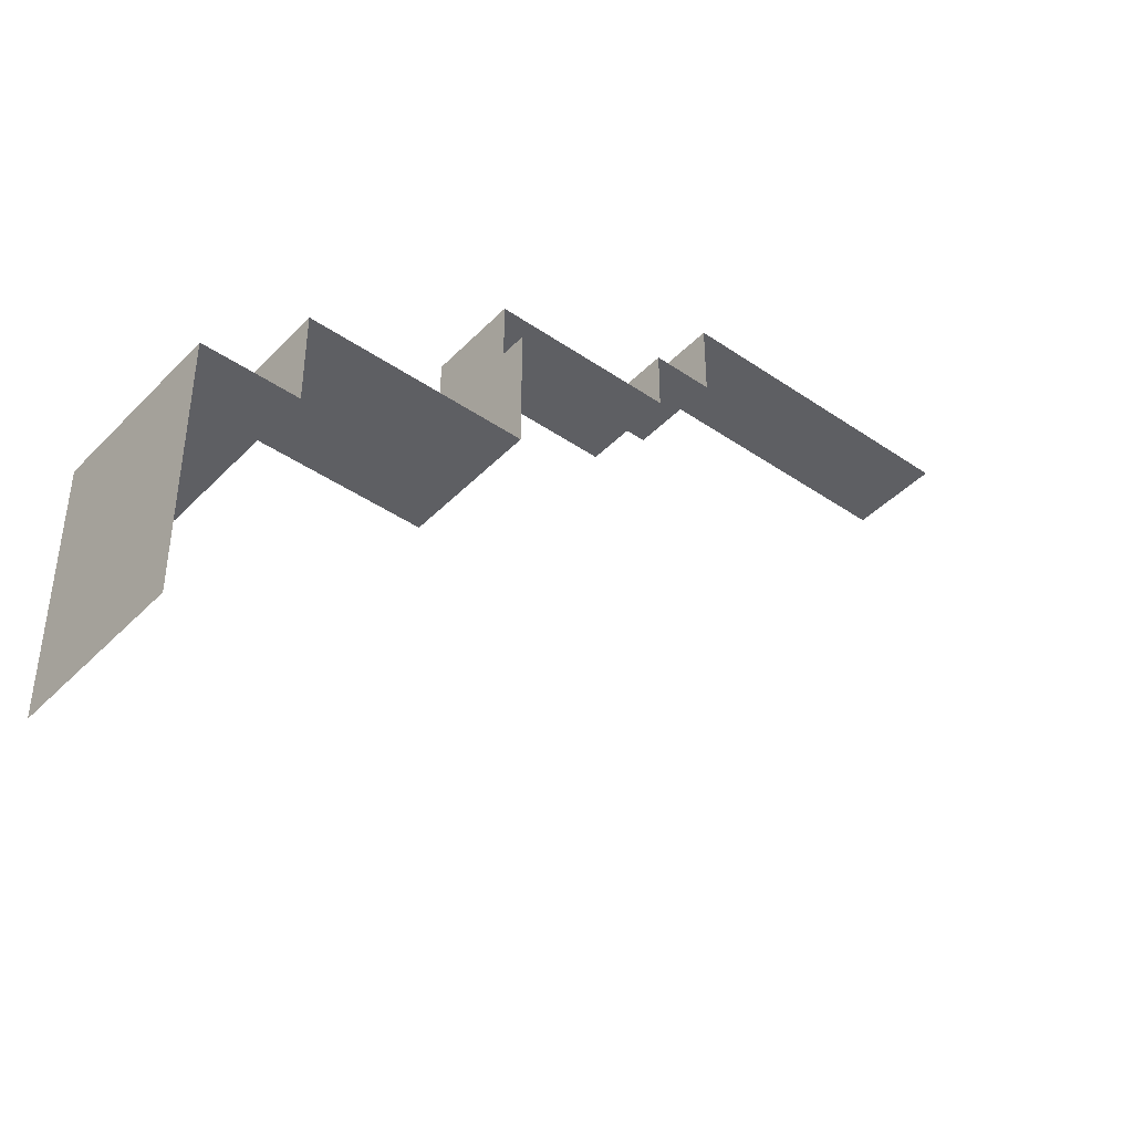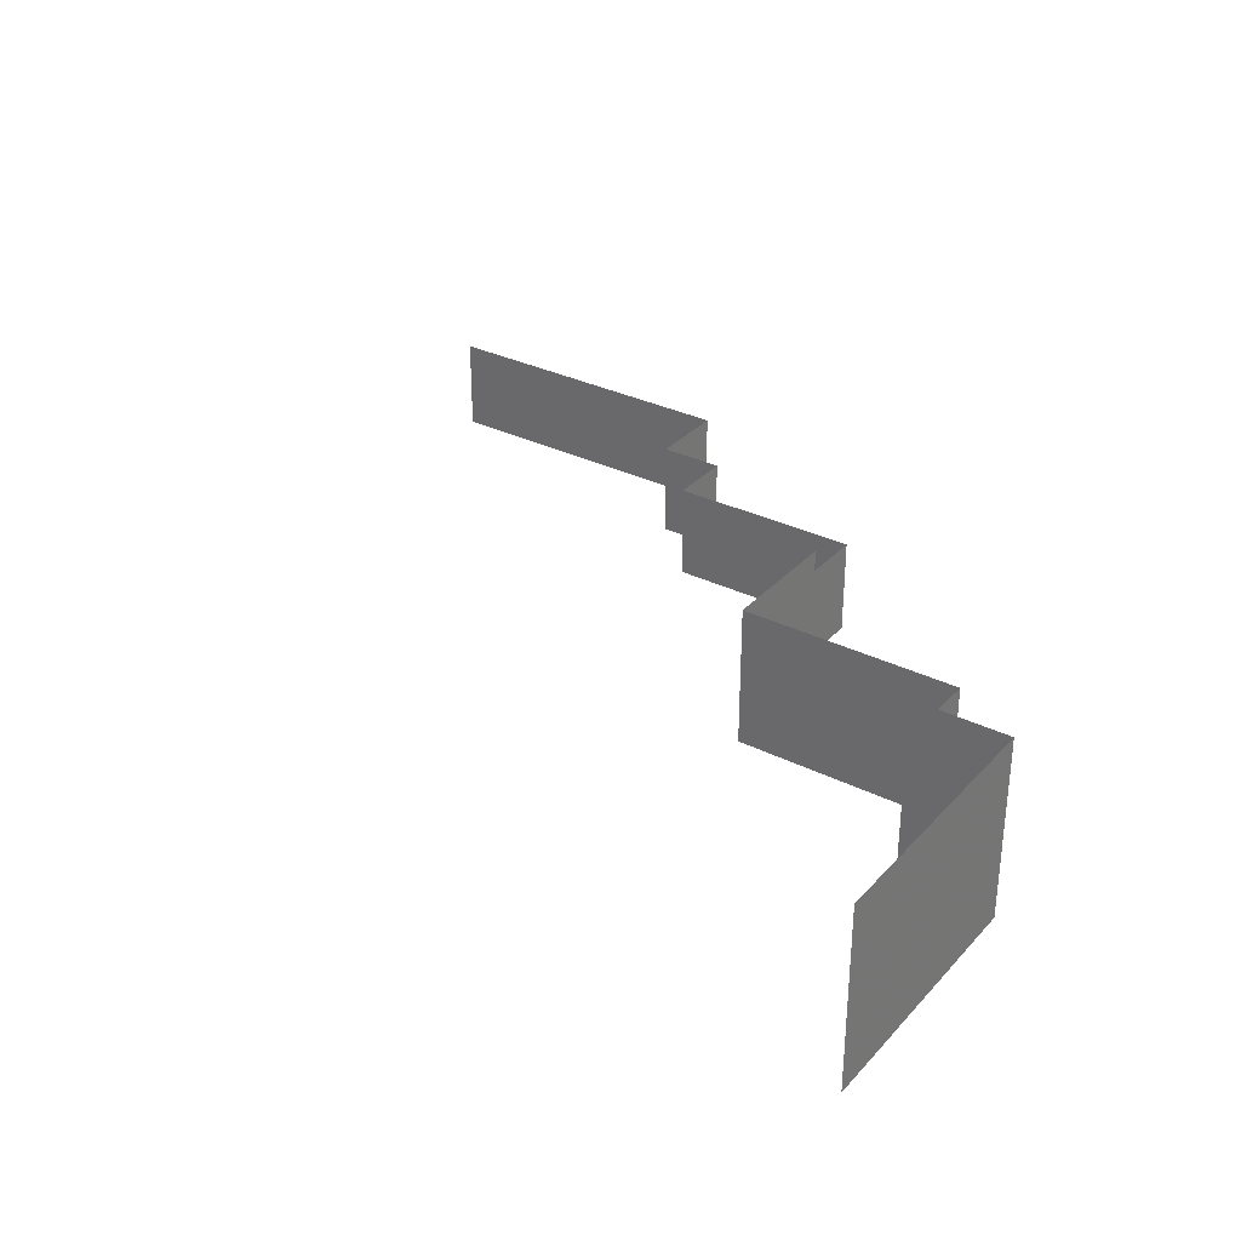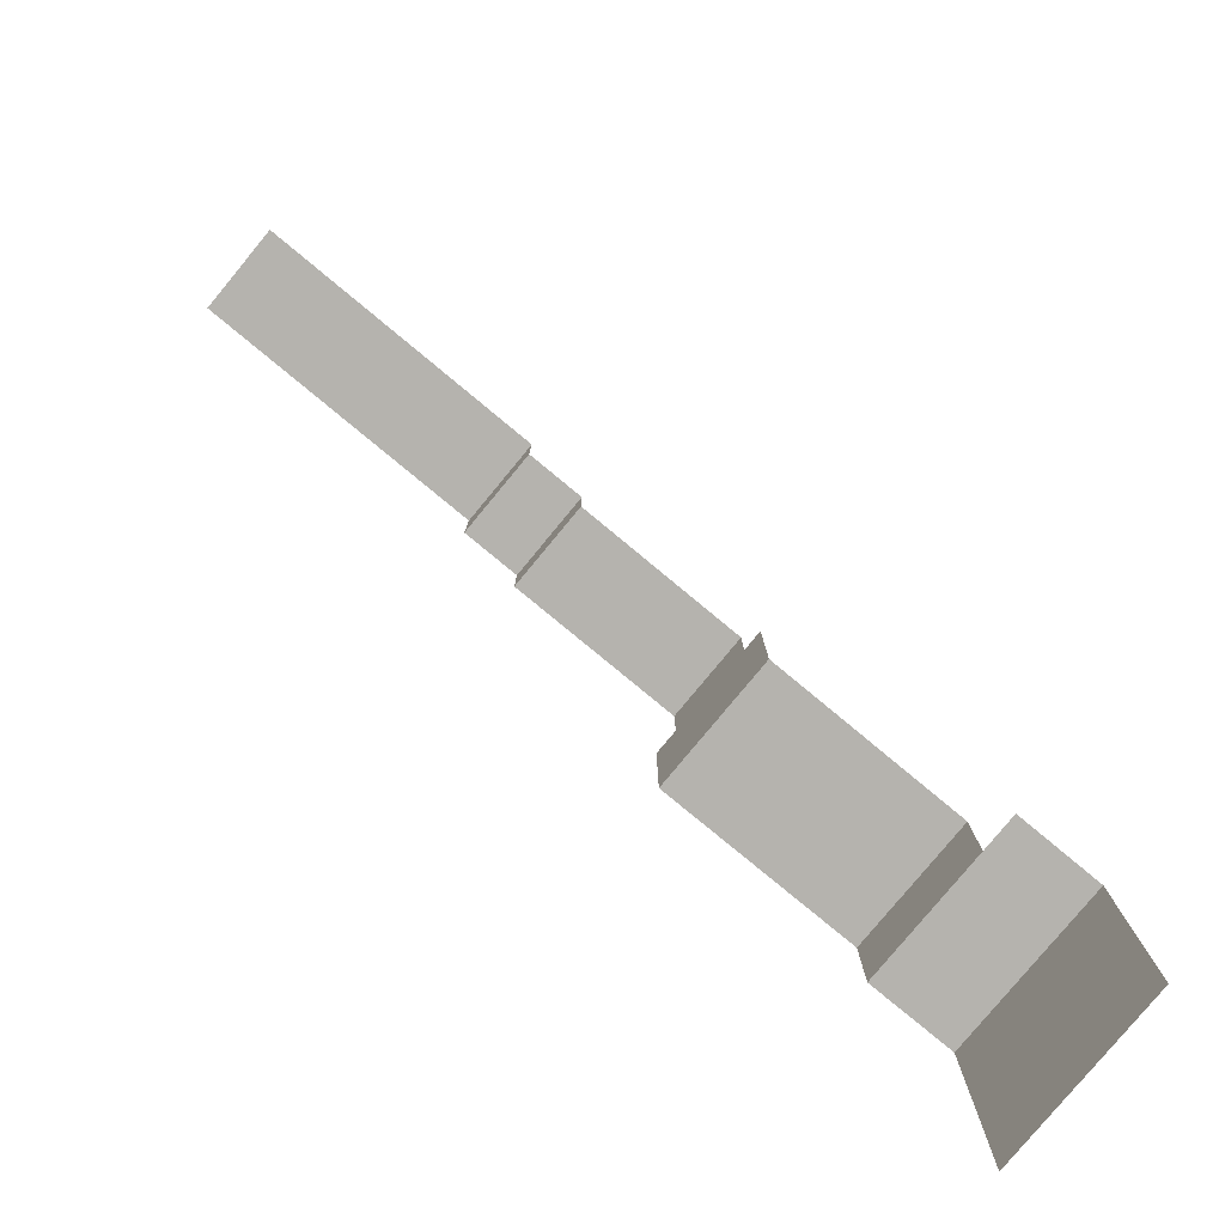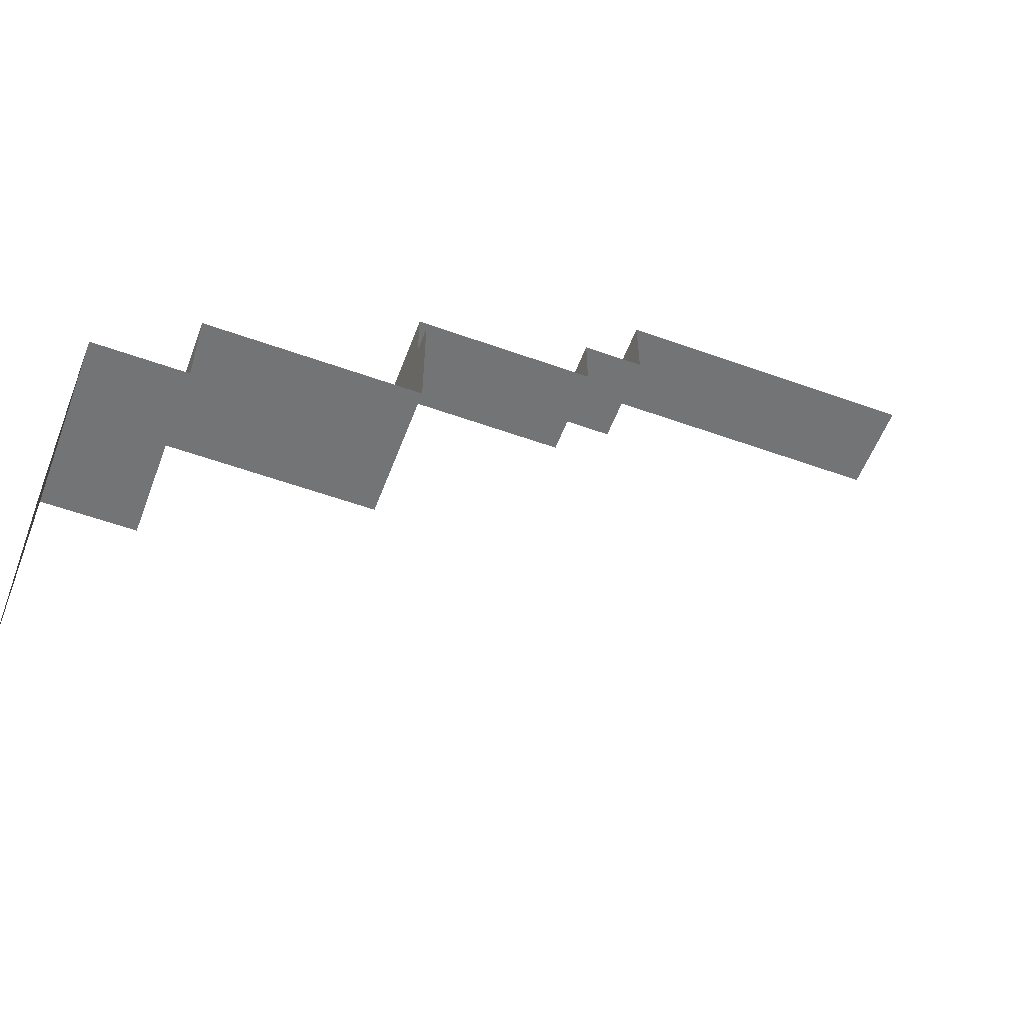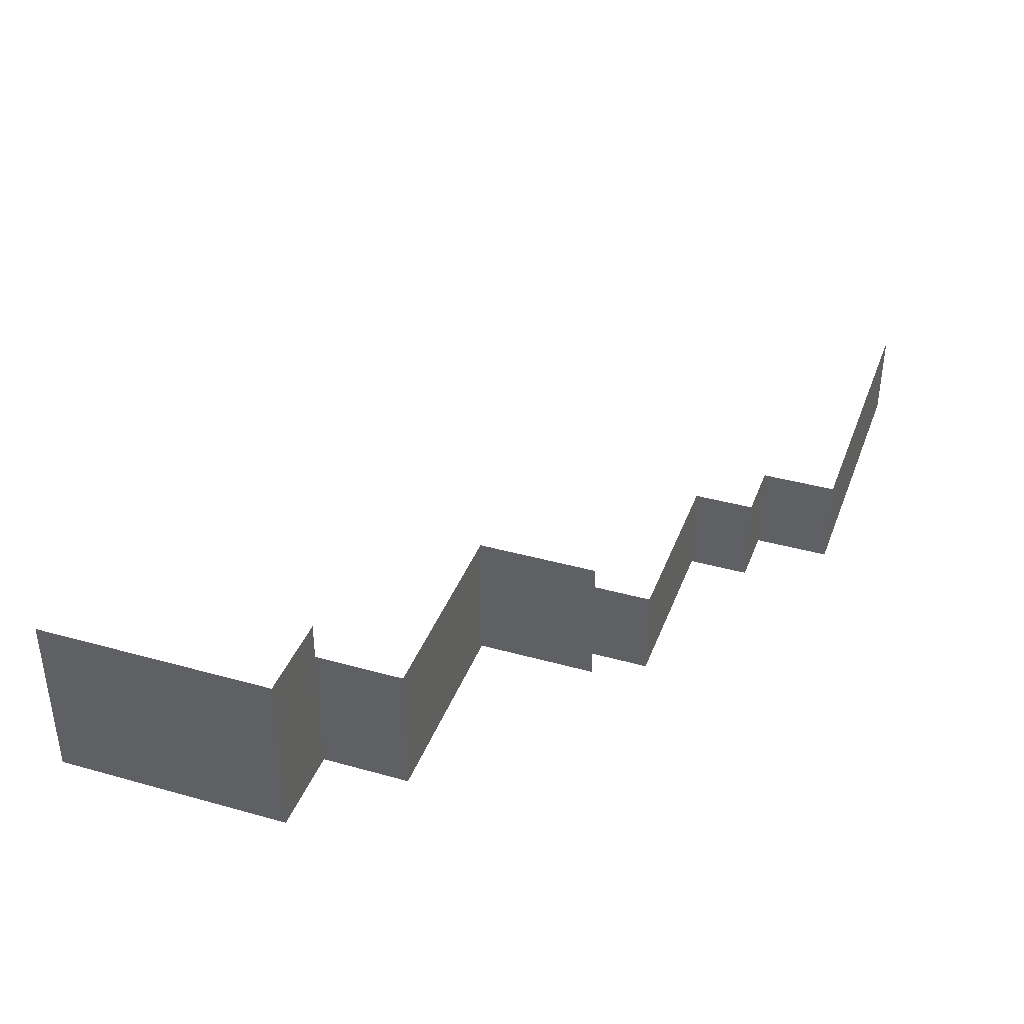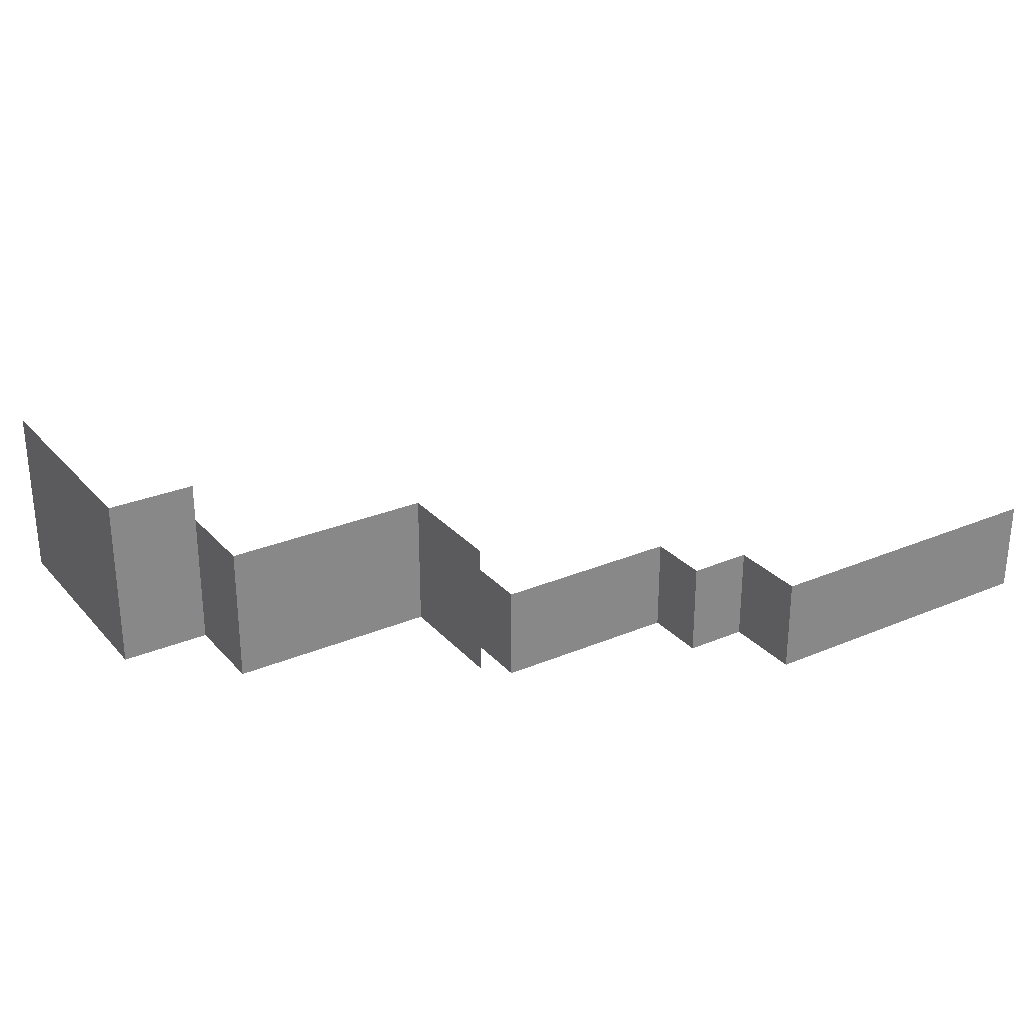
<metadata>
{"format":"obj","ext":"obj","renderer":"f3d","projection":"perspective","resolution":1024,"background":"white","views":[{"elev":-41.8,"azim":140.4,"up":"+Y"},{"elev":32.2,"azim":34.8,"up":"+Z"},{"elev":-79.9,"azim":-39.6,"up":"+Y"},{"elev":-56.1,"azim":159.4,"up":"+Y"},{"elev":38.2,"azim":109.5,"up":"+Z"},{"elev":27.9,"azim":147.4,"up":"+Z"}]}
</metadata>
<code>
g WaterFall
v 2.409 19.1 -3.533
v 2.409 19.1 -0.5118
v 0.4088 19.1 -0.5118
v 0.4088 19.1 -3.533
v 0.4088 21.6 -0.5118
v 0.4088 21.6 -3.533
v 0.4088 19.1 -3.533
v 0.4088 19.1 -0.5118
v 8.409 17.1 -3.533
v 8.409 17.1 -0.5118
v 2.409 17.1 -0.5118
v 2.409 17.1 -3.533
v 15.41 11.1 -4.392
v 15.41 11.1 0.1948
v 8.409 11.1 0.1948
v 8.409 11.1 -4.392
v 2.409 19.1 -3.533
v 2.409 17.1 -3.533
v 2.409 17.1 -0.5118
v 2.409 19.1 -0.5118
v 18.41 8.1 1.488
v 18.41 8.1 -4.392
v 18.41 0 -4.392
v 18.41 0 1.488
v 0.4088 21.6 -3.533
v 0.4088 21.6 -0.5118
v -9.691 21.6 -0.5118
v -9.691 21.6 -3.533
v 15.41 8.1 -0.5118
v 15.41 8.1 -4.392
v 18.41 8.1 -4.392
v 18.41 8.1 1.488
v 15.41 8.1 1.488
v 15.41 11.1 -4.392
v 15.41 8.1 -4.392
v 15.41 8.1 -3.533
v 15.41 8.1 -0.5118
v 15.41 8.1 0.1948
v 15.41 11.1 0.1948
v 8.409 15.19 -4.392
v 8.409 11.1 -4.392
v 8.409 11.1 0.1948
v 8.409 15.19 0.1948
v 8.409 15.19 -3.533
v 8.409 15.19 0.1948
v 8.409 15.19 -0.5118
v 8.409 15.19 -3.533
v 8.409 17.1 -0.5118
v 8.409 17.1 -3.533
g WaterFall_0
f -47 -48 -49
f -46 -47 -49
f -43 -44 -45
f -42 -43 -45
f -39 -40 -41
f -38 -39 -41
f -35 -36 -37
f -34 -35 -37
f -31 -32 -33
f -30 -31 -33
f -27 -28 -29
f -26 -27 -29
f -23 -24 -25
f -22 -23 -25
f -19 -20 -21
f -21 -18 -19
f -21 -17 -18
f -14 -15 -16
f -16 -13 -14
f -16 -12 -13
f -16 -11 -12
f -8 -9 -10
f -10 -7 -8
f -10 -6 -7
f -3 -4 -5
f -2 -4 -3
f -1 -2 -3

</code>
